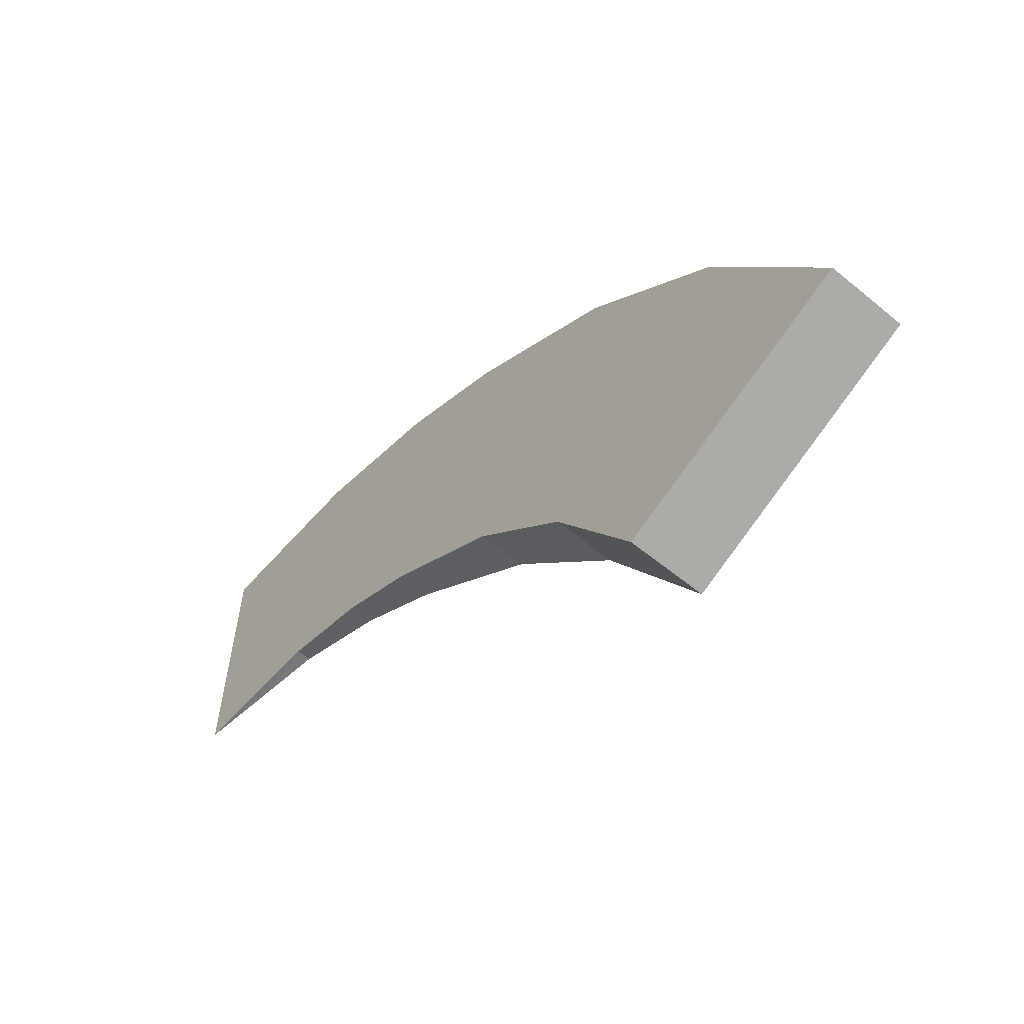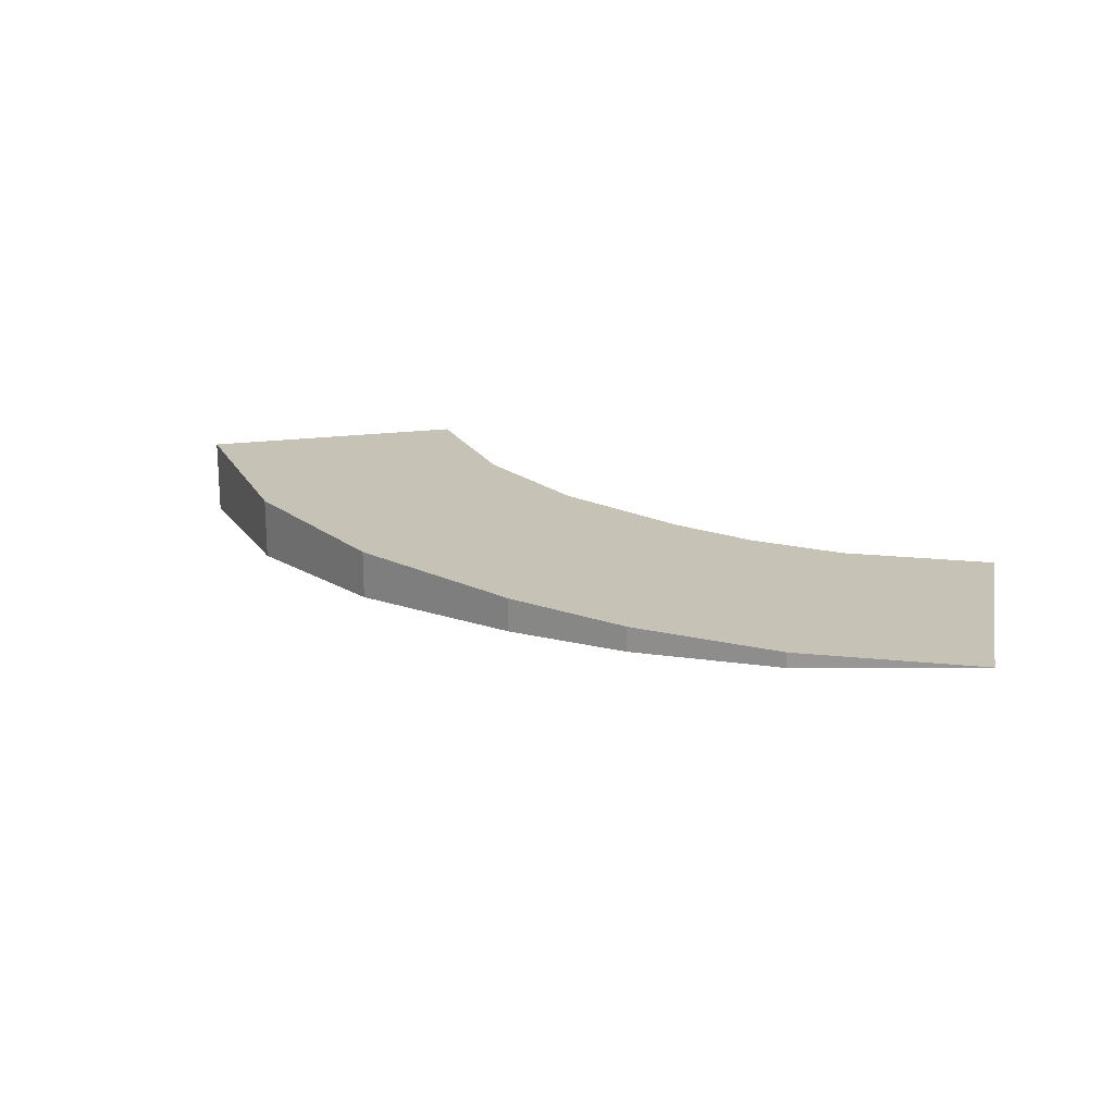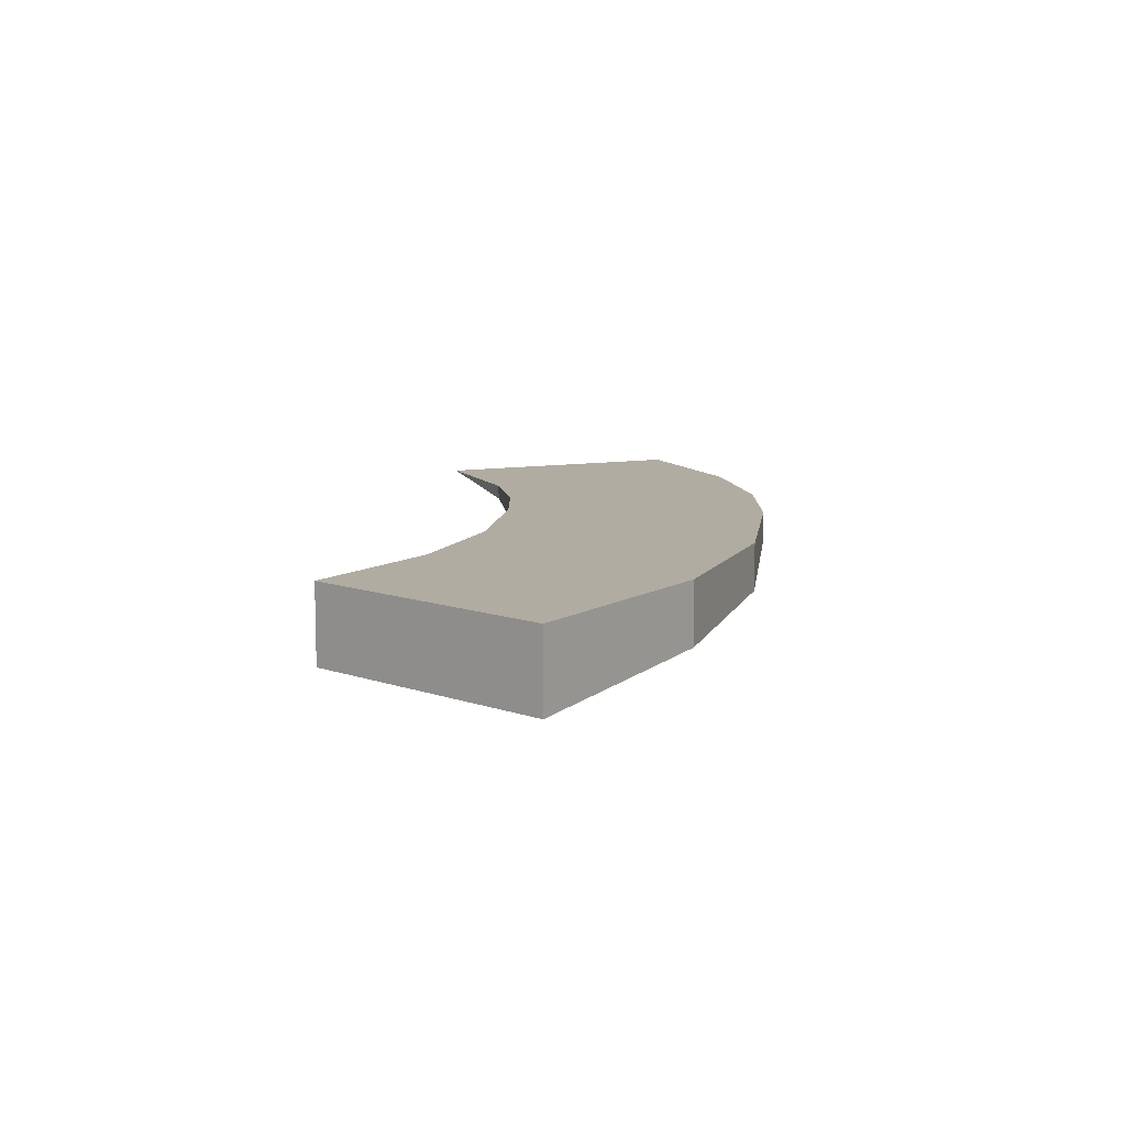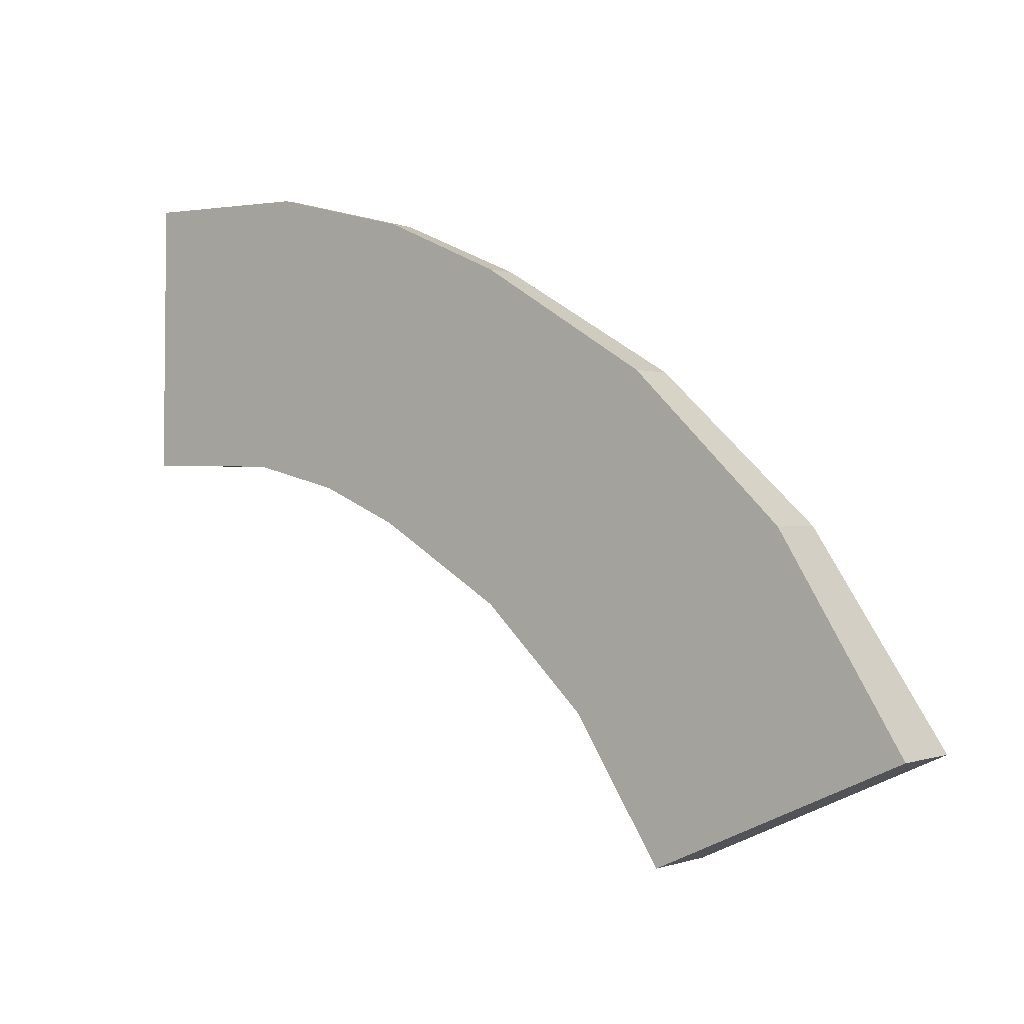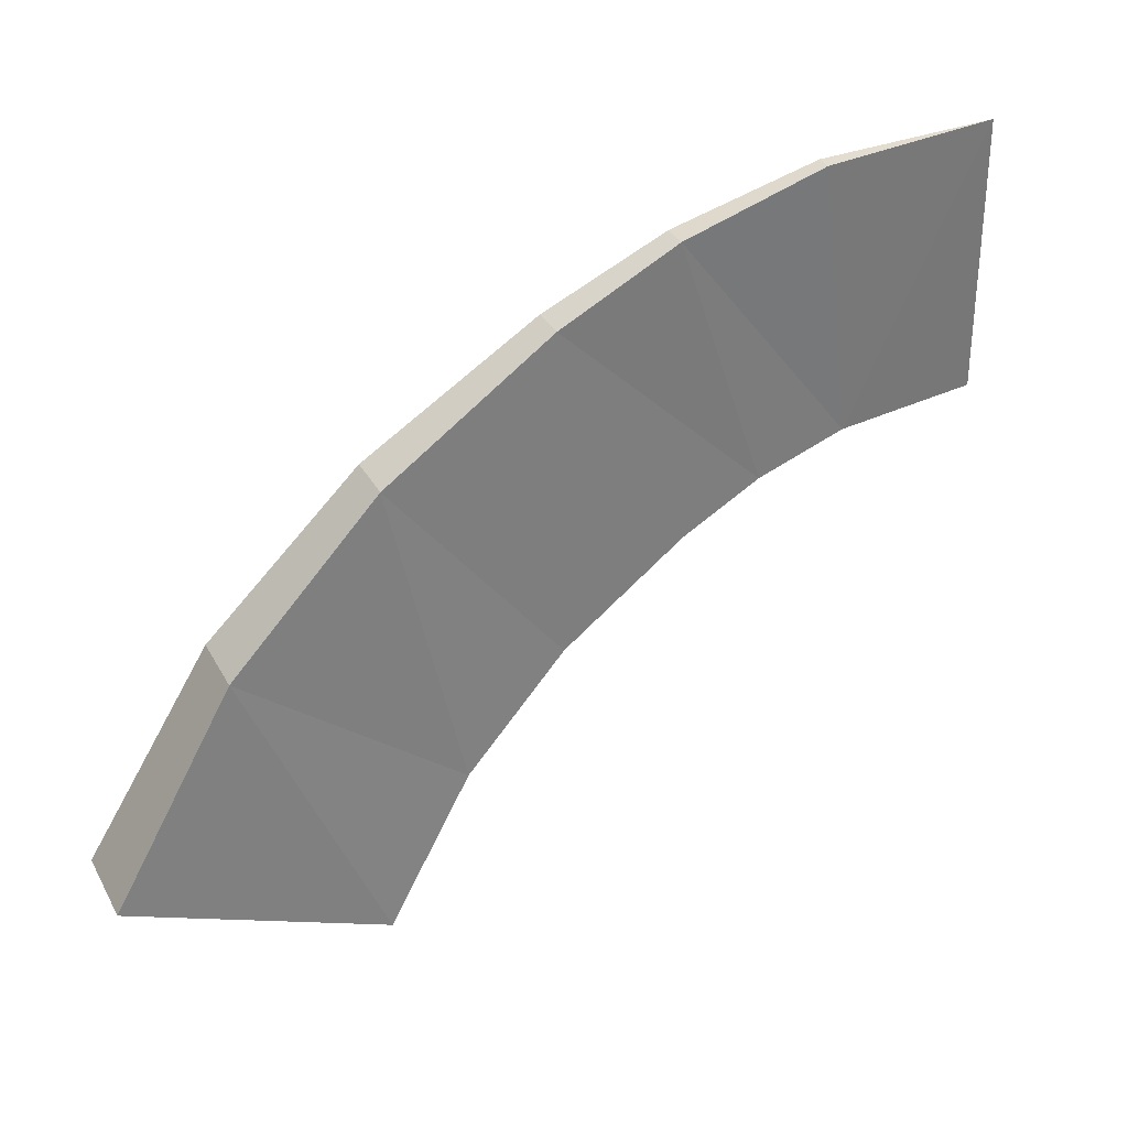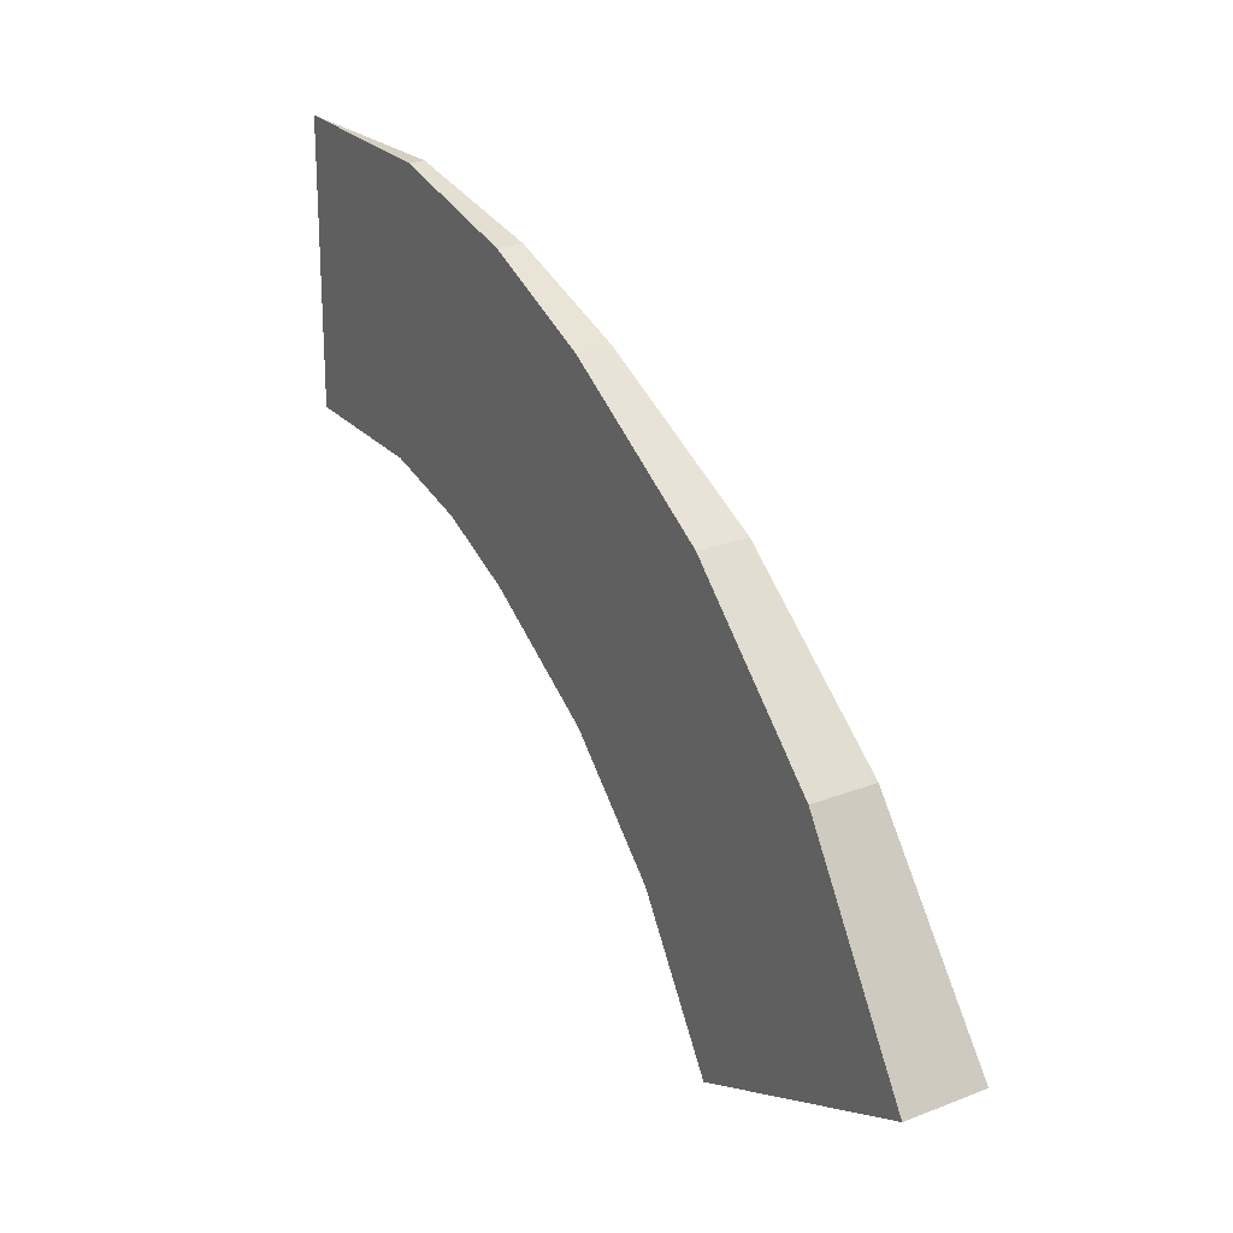
<metadata>
{"format":"obj","ext":"obj","renderer":"f3d","projection":"perspective","resolution":1024,"background":"white","views":[{"elev":-58.1,"azim":49.5,"up":"+Y"},{"elev":19.3,"azim":-169.6,"up":"+Z"},{"elev":10.2,"azim":66.5,"up":"+Z"},{"elev":0.1,"azim":37.1,"up":"+Y"},{"elev":35.1,"azim":154.5,"up":"+Y"},{"elev":24.8,"azim":58.0,"up":"+Y"}]}
</metadata>
<code>
g A_2_430_01
v 513 1416 440
v 513 1416 440
v 513 1416 440
v 513.1 1416 440
v 513.1 1416 440
v 513.6 1451 440
v 514.6 1416 440
v 514.9 1416 439.8
v 531.5 1451 438.5
v 531.7 1416 438.1
v 531.7 1416 438.1
v 531.7 1416 440
v 532.7 1416 440
v 534.3 1451 440
v 534.9 1415 440
v 534.9 1415 437.8
v 535.3 1451 438.2
v 535.6 1451 440
v 536.2 1451 438.1
v 536.2 1451 440
v 543.6 1413 436.9
v 543.6 1413 440
v 544.4 1412 440
v 547.5 1411 436.5
v 549 1448 437.3
v 551.2 1410 436.1
v 553.2 1447 440
v 553.5 1446 440
v 553.9 1446 437
v 553.9 1408 435.8
v 553.9 1408 440
v 554.8 1446 436.9
v 554.8 1446 440
v 555.3 1408 440
v 555.4 1407 435.6
v 561.5 1404 440
v 562.3 1403 434.8
v 564 1442 436.2
v 568.1 1440 440
v 568.8 1440 440
v 570.1 1439 435.8
v 570.1 1439 440
v 570.1 1398 433.9
v 570.1 1398 440
v 571.2 1397 440
v 575.1 1394 440
v 579.3 1390 432.6
v 580.6 1433 434.9
v 583.3 1386 432.1
v 583.3 1386 440
v 584.2 1384 440
v 587.5 1379 440
v 588.3 1428 440
v 588.8 1428 434.1
v 589.8 1427 440
v 591.6 1426 433.9
v 591.6 1426 440
v 593.3 1370 430.2
v 594.4 1368 430
v 594.4 1368 440
v 597 1370 440
v 598.3 1420 433.2
v 602.1 1372 440
v 607 1412 440
v 609 1410 440
v 610.5 1408 432.1
v 610.5 1408 440
v 614 1403 431.6
v 616.9 1379 440
v 623 1388 440
v 623.6 1382 430
v 624.9 1385 440
v 626.2 1383 430
v 626.2 1383 440
f 1 2 6
f 1 8 2
f 1 6 8
f 2 8 3
f 2 3 18
f 2 14 6
f 2 18 14
f 3 8 4
f 3 4 28
f 3 20 18
f 3 27 20
f 3 28 27
f 4 8 5
f 4 5 39
f 4 33 28
f 4 39 33
f 5 8 7
f 5 7 53
f 5 40 39
f 5 42 40
f 5 53 42
f 6 10 8
f 6 9 11
f 6 14 9
f 6 11 10
f 7 8 12
f 7 12 53
f 8 10 12
f 9 17 11
f 9 14 17
f 10 11 12
f 11 13 12
f 11 16 13
f 11 32 16
f 11 17 19
f 11 19 25
f 11 25 29
f 11 29 32
f 12 13 53
f 13 16 15
f 13 15 53
f 14 18 17
f 15 16 22
f 15 22 64
f 15 55 53
f 15 57 55
f 15 64 57
f 16 21 22
f 16 32 21
f 17 18 19
f 18 20 19
f 19 20 25
f 20 27 25
f 21 23 22
f 21 24 23
f 21 41 24
f 21 32 38
f 21 38 41
f 22 23 64
f 23 24 31
f 23 31 64
f 24 26 31
f 24 41 26
f 25 27 29
f 26 30 31
f 26 41 30
f 27 28 29
f 28 33 29
f 29 33 32
f 30 34 31
f 30 35 34
f 30 41 35
f 31 34 64
f 32 33 38
f 33 39 38
f 34 35 37
f 34 37 36
f 34 36 64
f 35 41 37
f 36 37 44
f 36 44 70
f 36 65 64
f 36 67 65
f 36 70 67
f 37 41 43
f 37 43 44
f 38 39 40
f 38 40 41
f 40 42 41
f 41 42 48
f 41 48 43
f 42 53 48
f 43 45 44
f 43 47 45
f 43 56 47
f 43 48 54
f 43 54 56
f 44 45 70
f 45 47 46
f 45 46 70
f 46 47 50
f 46 50 69
f 46 69 70
f 47 49 50
f 47 56 49
f 48 53 55
f 48 55 54
f 49 51 50
f 49 58 51
f 49 56 62
f 49 66 58
f 49 62 66
f 50 51 69
f 51 58 52
f 51 52 69
f 52 58 60
f 52 60 61
f 52 61 63
f 52 63 69
f 54 55 56
f 55 57 56
f 56 57 62
f 57 64 62
f 58 59 60
f 58 66 59
f 59 61 60
f 59 71 61
f 59 66 71
f 61 71 63
f 62 64 65
f 62 65 66
f 63 71 69
f 65 67 66
f 66 67 68
f 66 68 71
f 67 70 68
f 68 70 72
f 68 73 71
f 68 72 73
f 69 72 70
f 69 71 74
f 69 74 72
f 71 73 74
f 72 74 73

</code>
